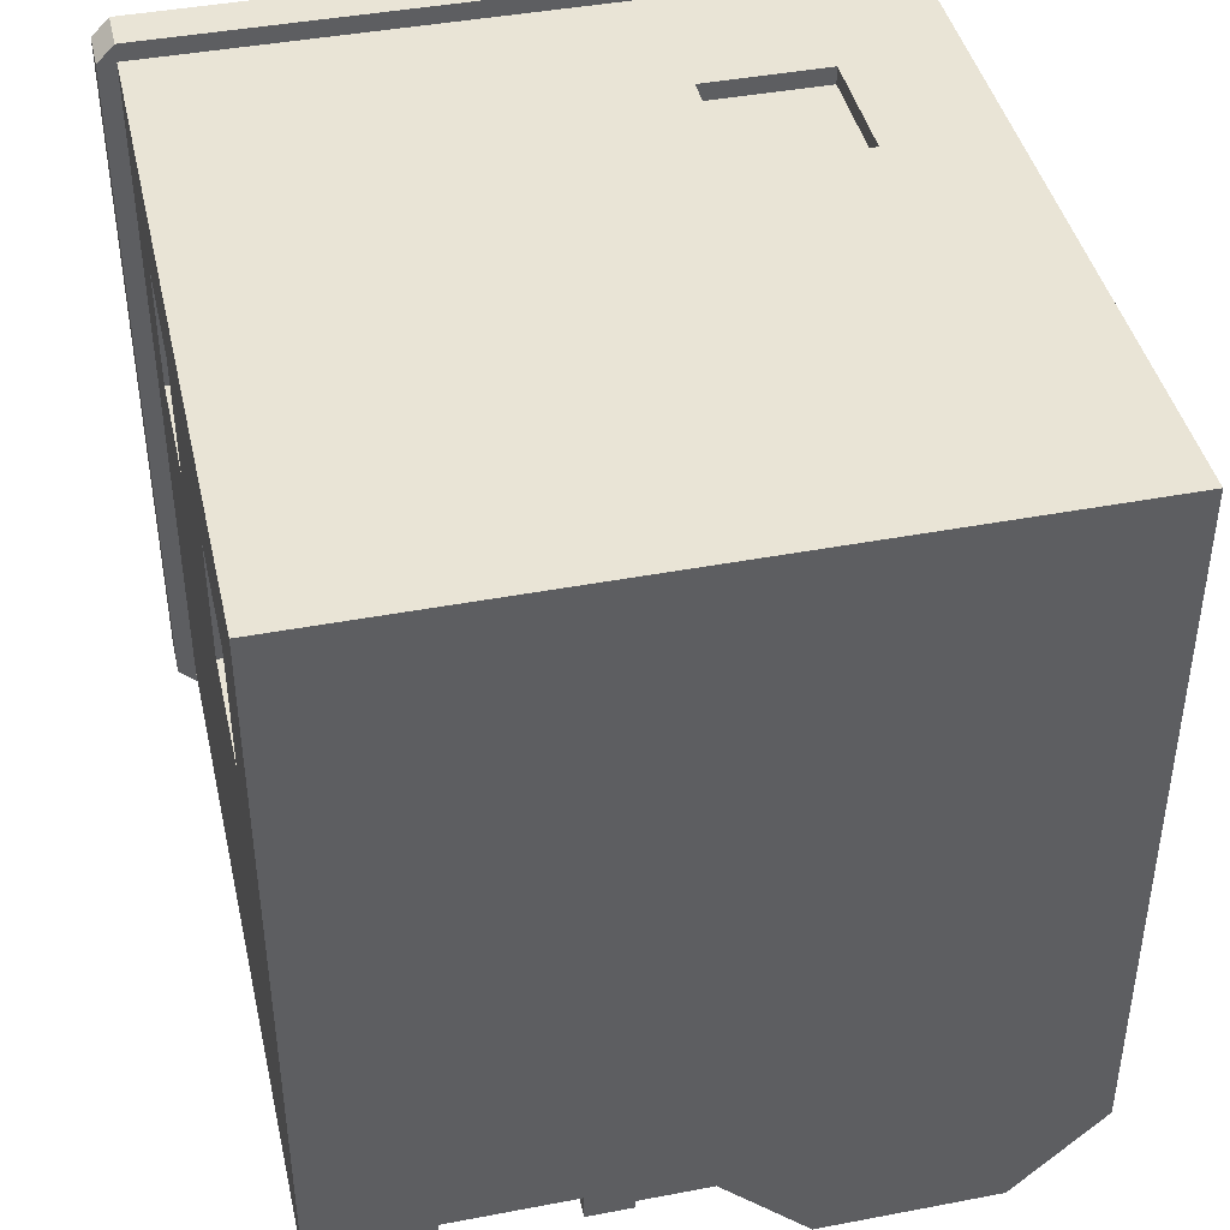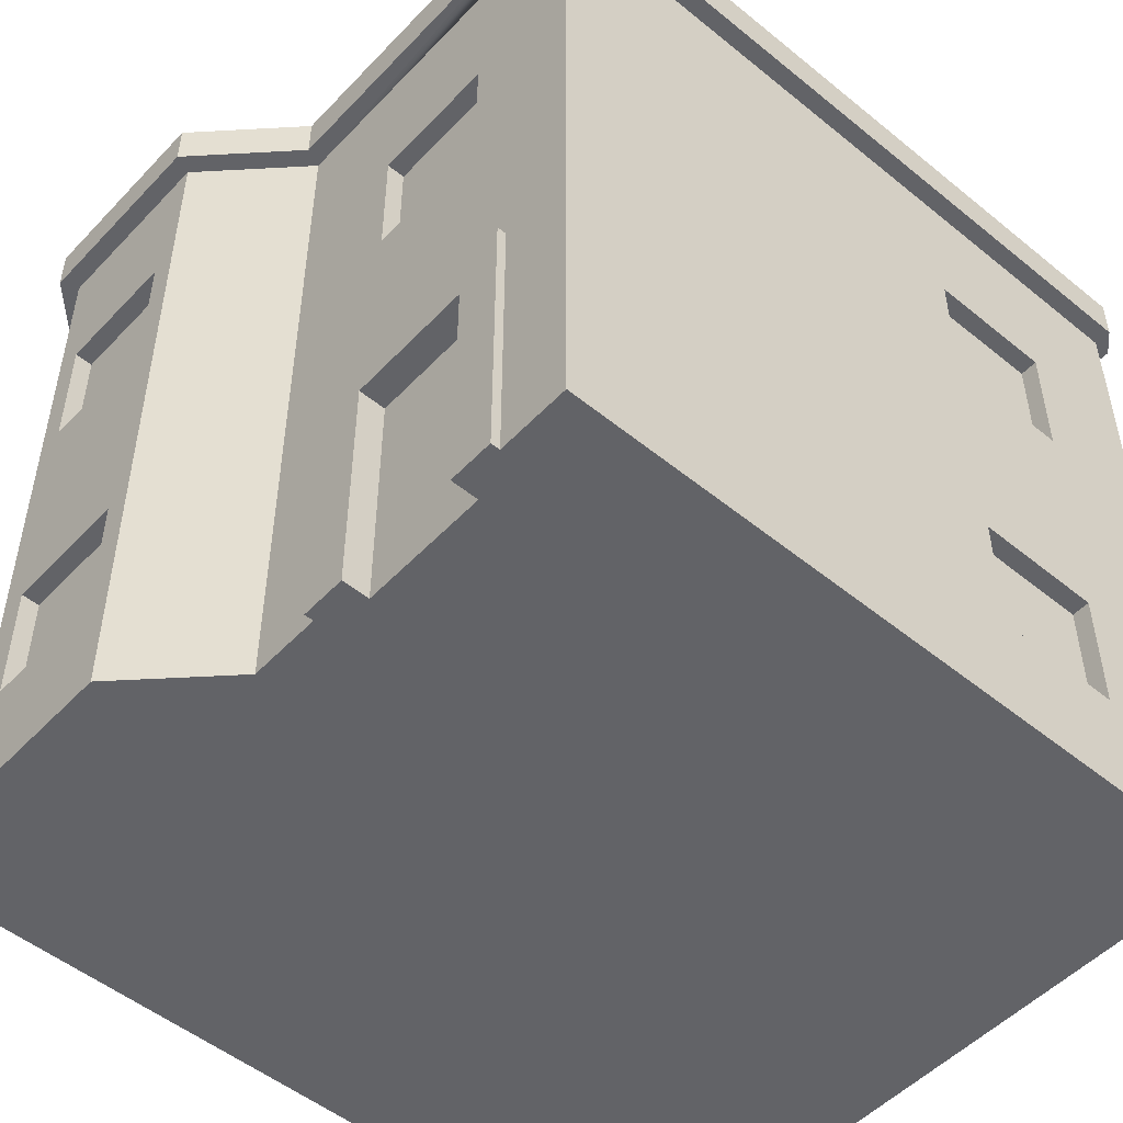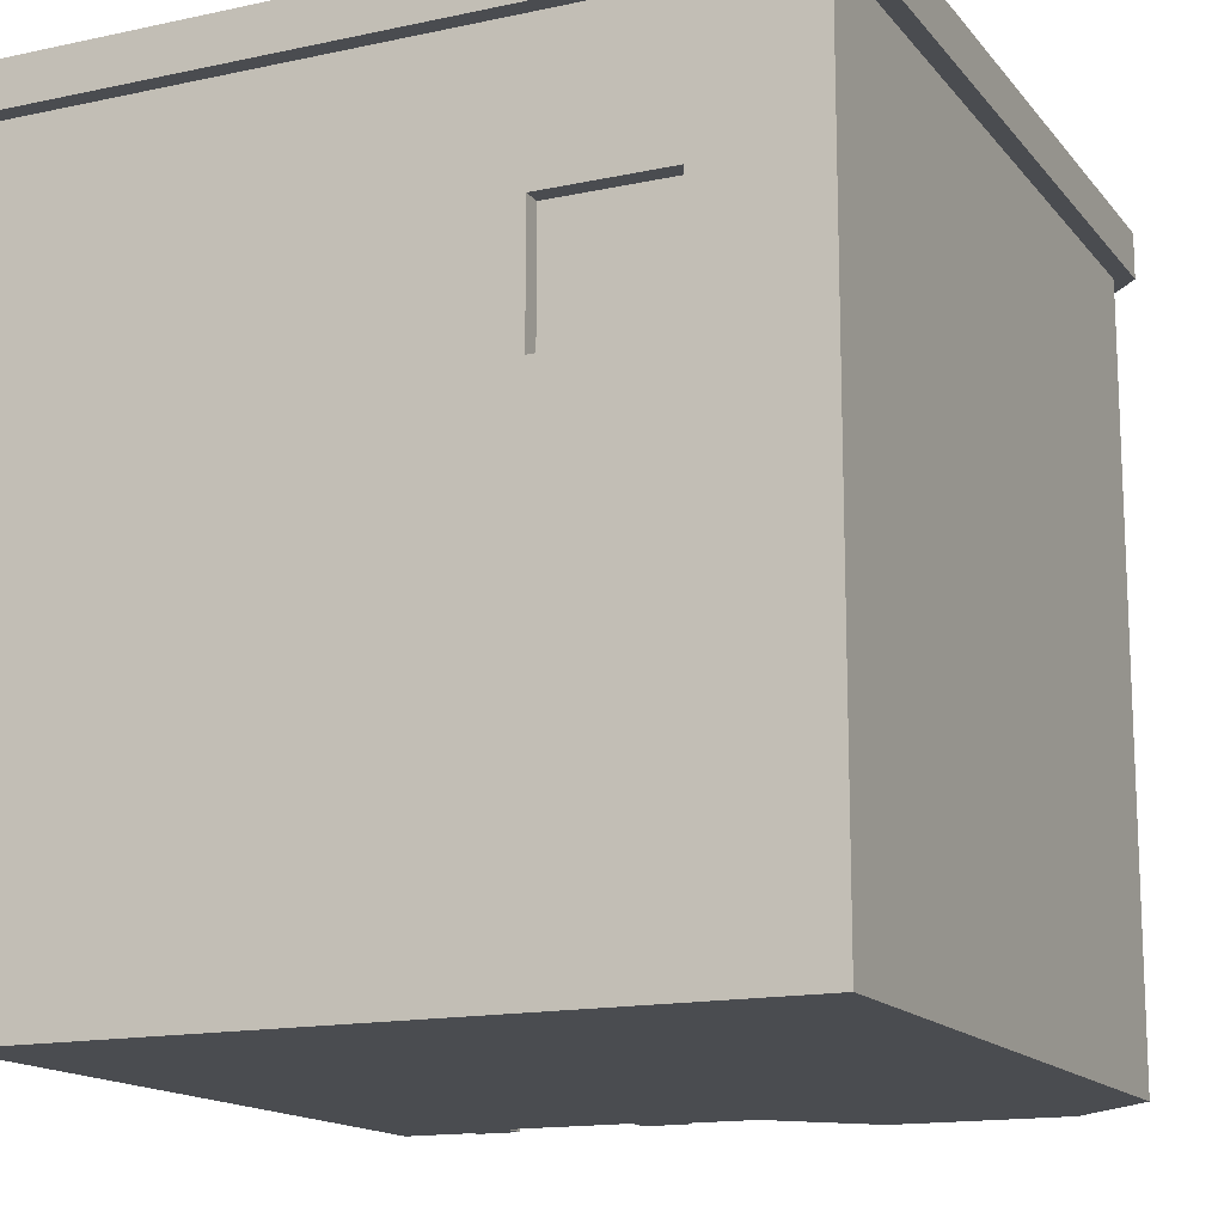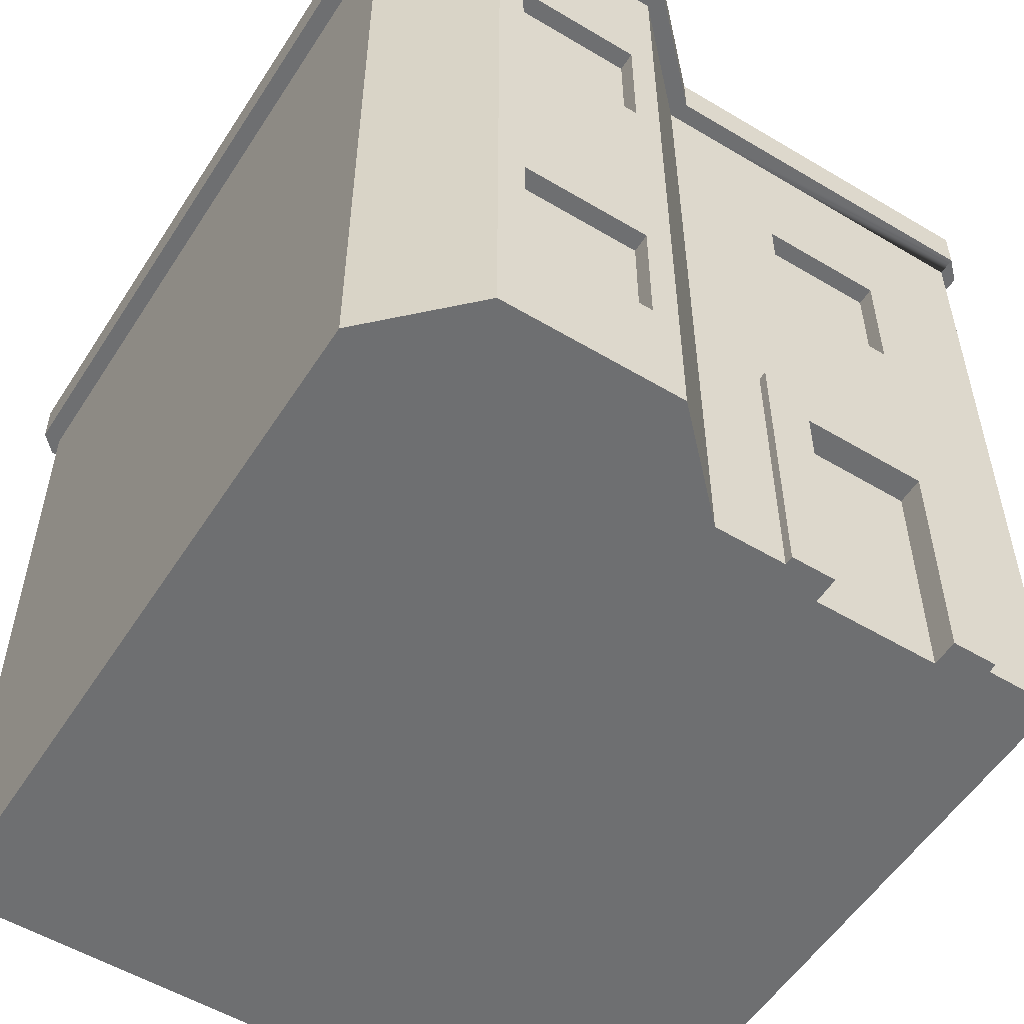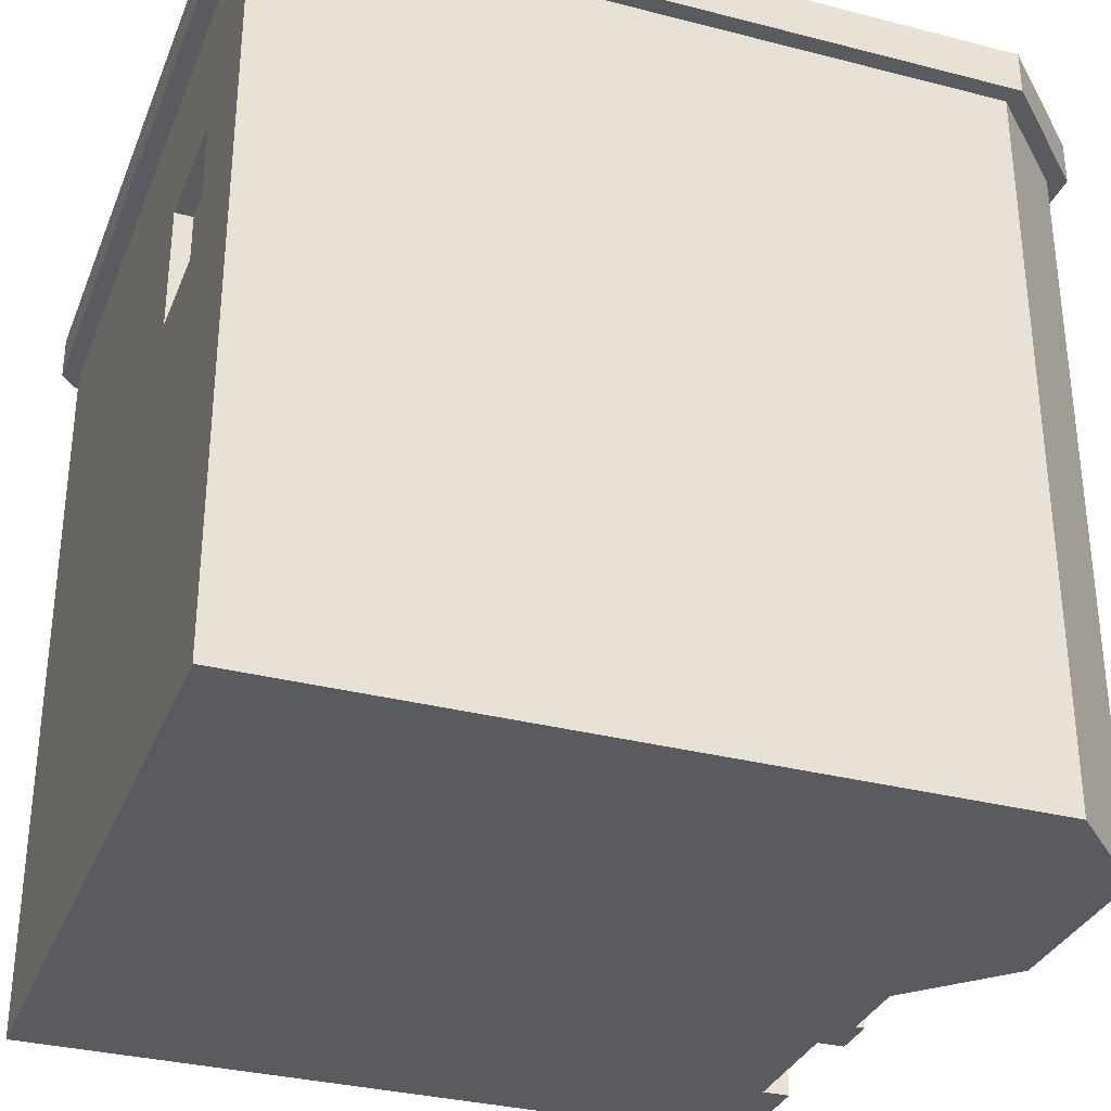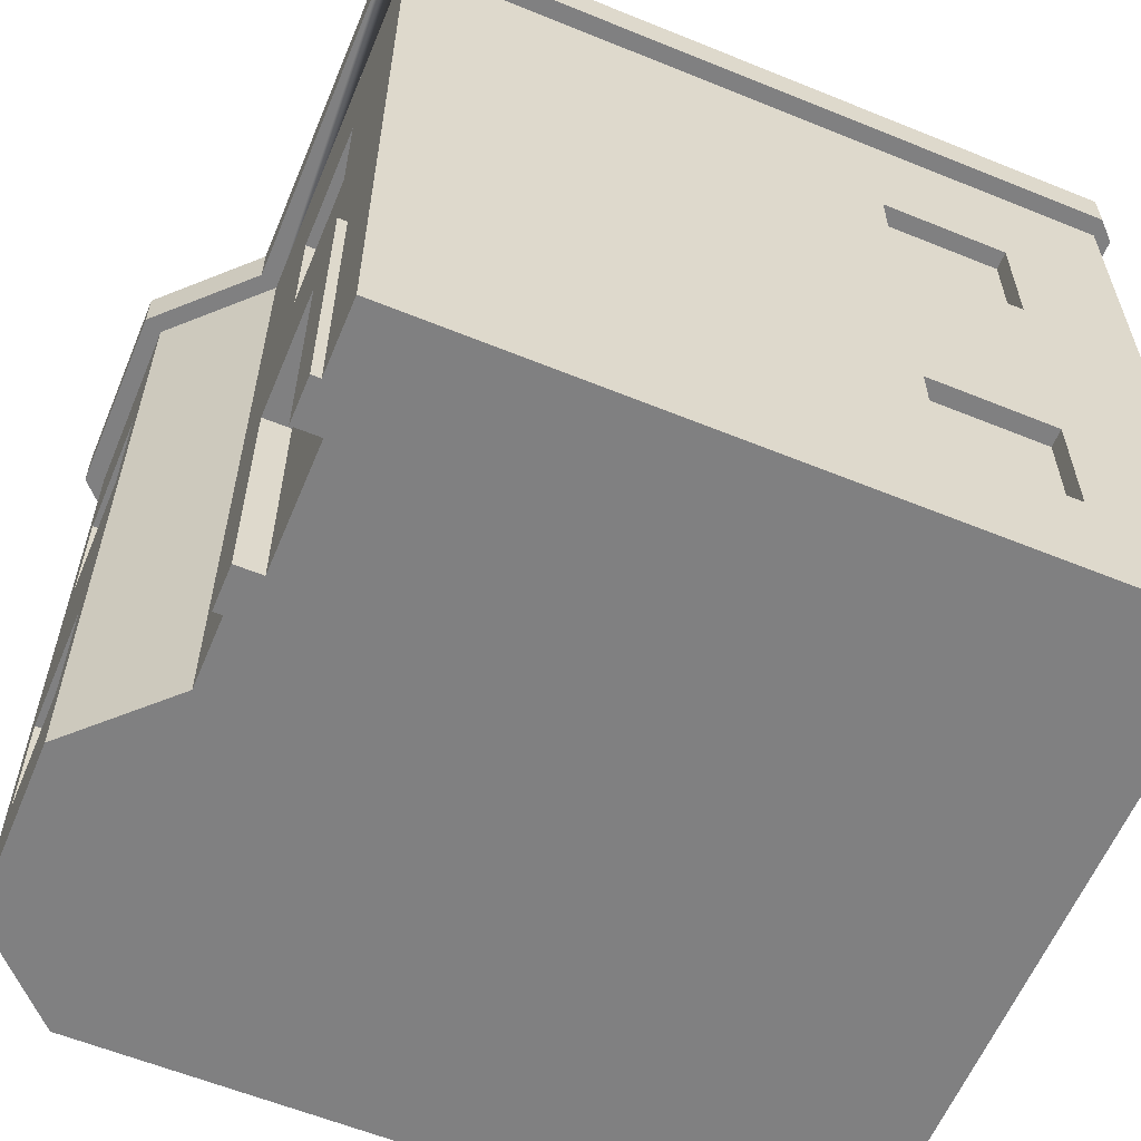
<metadata>
{"format":"obj","ext":"obj","renderer":"f3d","projection":"perspective","resolution":1024,"background":"white","views":[{"elev":42.5,"azim":-12.8,"up":"+Z"},{"elev":-51.0,"azim":-131.6,"up":"+Y"},{"elev":-15.0,"azim":24.7,"up":"+Y"},{"elev":-54.6,"azim":147.7,"up":"+Y"},{"elev":-32.6,"azim":70.3,"up":"+Y"},{"elev":-60.2,"azim":-112.6,"up":"+Y"}]}
</metadata>
<code>
o small_buildingB
v 0.26 0.54 -0.96
v 0.26 0.26 -1
v 0.26 0.54 -1
v 0.26 0.26 -0.96
v -0.76 1.06 0.26
v -0.8 1.06 0.54
v -0.76 1.06 0.54
v -0.8 1.06 0.26
v 0.84 1.76 -0.8166
v 0.6166 1.66 -1.04
v 0.6166 1.76 -1.04
v 0.84 1.66 -0.8166
v -0 1.6 0.4
v -0 1.68 0
v -0 1.6 0
v -0 1.68 0.4
v 0.7 1.76 -0.7586
v 0.84 1.76 0.8
v 0.8 1.76 0.84
v 0.5586 1.76 -0.9
v 0.1834 1.76 -1.04
v 0.2414 1.76 -0.9
v 0.04142 1.76 -0.7
v -0.01657 1.76 -0.84
v -0.7 1.76 -0.7
v -0.8 1.76 -0.84
v -0.7 1.76 0.7
v 0.7 1.76 0.7
v -0.8 1.76 0.84
v -0.84 1.76 -0.8
v -0.84 1.76 0.8
v 0.3 0.3 -0.96
v 0.54 0.26 -0.96
v 0.3 0.5 -0.96
v 0.5 0.5 -0.96
v 0.5 0.3 -0.96
v 0.54 0.54 -0.96
v -0.01657 1.66 -0.84
v 0.1834 1.66 -1.04
v 0.54 0.54 -1
v 0.2 1 -1
v 0.26 1.06 -1
v 0.6 1 -1
v 0.2 1.4 -1
v 0.26 1.34 -1
v 0.54 1.34 -1
v 0.54 1.06 -1
v 0.6 1.4 -1
v -0.8 1.66 0.84
v 0.8 1.66 0.84
v 0.26 1.34 -0.96
v 0.54 1.34 -0.96
v -0.8 1.66 -0.84
v 0.8 1.66 0.8
v -0.8 1.6 0.8
v 0.8 1.6 0.8
v -0.8 1.66 0.8
v 0.4 1.6 0
v 0.4 1.68 0
v -0.84 1.66 0.8
v -0 0.1 -0.8
v 0.2 0 -1
v -0 0 -0.8
v 0.2 0.1 -1
v 0.26 1.06 -0.96
v 0.84 1.66 0.8
v 0.8 1.66 -0.8
v 0.6 1.66 -1
v 0.2 1.66 -1
v -0 1.66 -0.8
v -0.04 1.66 -0.8
v -0.8 1.66 -0.8
v -0.84 1.66 -0.8
v 0.4 1.68 0.4
v -0 1.6 -0.8
v -0.8 1.6 -0.8
v -0.8 1.34 0.54
v -0.76 1.34 0.26
v -0.76 1.34 0.54
v -0.8 1.34 0.26
v -0.7 1.6 -0.7
v -0.7 1.6 0.7
v 0.54 0.26 -1
v 0.8 0.1 0.8
v 0.8 0 -0.8
v 0.8 0.1 -0.8
v 0.8 -0 0.8
v 0.4 1.6 0.4
v 0.2 0.2 -1
v 0.6 0.2 -1
v 0.2 0.6 -1
v 0.6 0.6 -1
v 0.04142 1.6 -0.7
v -0.26 0 -0.76
v -0.26 0.54 -0.82
v -0.26 0 -0.82
v -0.26 0.54 -0.76
v -0.8 0.2 0.2
v -0.8 0.26 0.26
v -0.8 0.6 0.2
v -0.8 0.2 0.6
v -0.8 0.26 0.54
v -0.8 0.54 0.54
v -0.8 0.54 0.26
v -0.8 0.6 0.6
v -0.64 0 -0.8
v -0.64 0.64 -0.82
v -0.64 0 -0.82
v -0.64 0.64 -0.8
v -0.64 0.1 -0.8
v -0.54 1.06 -0.8
v -0.26 1.06 -0.76
v -0.26 1.06 -0.8
v -0.54 1.06 -0.76
v 0.8 0.9 0.8
v -0.8 0.8 0.8
v 0.8 0.8 0.8
v -0.8 0.9 0.8
v -0.54 0 -0.82
v -0.54 0.54 -0.82
v -0.16 0.64 -0.82
v -0.16 0 -0.82
v -0.8 -0 0.8
v -0.8 0.1 -0.8
v -0.8 0 -0.8
v -0.8 0.1 0.8
v -0.76 0.54 0.26
v -0.76 0.54 0.54
v -0.54 1.34 -0.76
v -0.54 1.34 -0.8
v -0.16 0 -0.8
v -0.16 0.1 -0.8
v 0.2414 1.6 -0.9
v 0.5586 1.6 -0.9
v -0.8 0.9 -0.8
v -0.8 0.8 -0.8
v 0.7 1.6 -0.7586
v 0.54 1.06 0.76
v 0.5 1.1 0.76
v 0.26 1.06 0.76
v 0.54 1.34 0.76
v 0.5 1.3 0.76
v 0.3 1.3 0.76
v 0.3 1.1 0.76
v 0.26 1.34 0.76
v -0.8 1 0.2
v -0.8 1.4 0.2
v -0.8 1 0.6
v -0.8 1.4 0.6
v -0.76 0.26 0.26
v 0.6 1 0.8
v 0.54 1.06 0.8
v 0.2 1 0.8
v 0.6 1.4 0.8
v 0.54 1.34 0.8
v 0.26 1.34 0.8
v 0.26 1.06 0.8
v 0.2 1.4 0.8
v -0.54 0.54 -0.76
v 0.54 1.06 -0.96
v 0.8 0.9 -0.8
v 0.8 0.8 -0.8
v 0.6 0 -1
v -0.54 0 -0.76
v 0.6 1.6 -1
v 0.2 1.6 -1
v 0.8 1.6 -0.8
v 0.6 0.8 -1
v 0.6 0.9 -1
v -0.16 0.64 -0.8
v -0.76 0.3 0.3
v -0.76 0.26 0.54
v -0.76 0.3 0.5
v -0.76 0.5 0.5
v -0.76 0.5 0.3
v -0.26 1.34 -0.76
v -0.26 1.34 -0.8
v -0.76 1.1 0.3
v -0.76 1.1 0.5
v -0.76 1.3 0.5
v -0.76 1.3 0.3
v -0.6 1 -0.8
v -0.2 1 -0.8
v -0.6 1.4 -0.8
v -0.2 1.4 -0.8
v 0.7 1.6 0.7
v -0.5 1.1 -0.76
v -0.5 1.3 -0.76
v -0.3 1.3 -0.76
v -0.3 1.1 -0.76
v 0.2 0.9 -1
v 0.2 0.8 -1
v 0.6 0.1 -1
v -0 0.8 -0.8
v -0 0.9 -0.8
v 0.3 1.1 -0.96
v 0.3 1.3 -0.96
v 0.5 1.3 -0.96
v 0.5 1.1 -0.96
v -0.5 0.5 -0.76
v -0.3 0.29 -0.76
v -0.5 0.29 -0.76
v -0.3 0.5 -0.76
v -0.5 0.25 -0.76
v -0.3 0.04 -0.76
v -0.5 0.04 -0.76
v -0.3 0.25 -0.76
g small_buildingB__MainColor
f 89 193 64
f 193 89 90
f 166 48 44
f 48 166 165
f 41 169 191
f 169 41 43
f 162 92 168
f 92 162 90
f 90 162 193
f 193 162 86
f 117 86 162
f 86 117 84
f 75 191 195
f 191 75 41
f 41 75 44
f 44 75 166
f 167 48 165
f 48 167 43
f 43 167 169
f 169 167 161
f 192 92 91
f 92 192 168
f 115 151 118
f 151 115 56
f 151 56 154
f 154 56 158
f 118 153 55
f 153 118 151
f 55 153 158
f 55 158 56
f 124 98 136
f 98 124 126
f 98 126 101
f 101 126 105
f 136 100 116
f 100 136 98
f 116 100 105
f 116 105 126
f 136 110 124
f 110 136 109
f 109 136 170
f 170 61 132
f 61 170 194
f 194 170 136
f 117 126 84
f 126 117 116
f 135 182 195
f 182 135 76
f 182 76 184
f 184 76 185
f 195 183 75
f 183 195 182
f 75 183 185
f 75 185 76
f 135 146 76
f 146 135 118
f 146 118 148
f 148 118 149
f 76 147 55
f 147 76 146
f 55 147 149
f 55 149 118
f 56 161 167
f 161 56 115
f 194 64 61
f 64 194 89
f 89 194 91
f 91 194 192
g small_buildingB_border
f 1 2 3
f 2 1 4
f 5 6 7
f 6 5 8
f 9 10 11
f 10 9 12
f 13 14 15
f 14 13 16
f 9 17 18
f 17 9 11
f 18 17 19
f 17 11 20
f 20 11 21
f 20 21 22
f 22 21 23
f 23 21 24
f 23 24 25
f 25 24 26
f 25 26 27
f 28 19 17
f 19 28 29
f 29 28 27
f 29 27 26
f 29 26 30
f 29 30 31
f 4 32 33
f 32 4 1
f 32 1 34
f 34 1 35
f 36 33 32
f 33 36 37
f 37 36 35
f 37 35 1
f 38 21 39
f 21 38 24
f 1 40 37
f 40 1 3
f 41 42 43
f 42 41 44
f 42 44 45
f 45 44 46
f 47 43 42
f 43 47 48
f 48 47 46
f 48 46 44
f 19 49 50
f 49 19 29
f 51 46 52
f 46 51 45
f 26 38 53
f 38 26 24
f 54 55 56
f 55 54 57
f 14 58 15
f 58 14 59
f 49 31 60
f 31 49 29
f 61 62 63
f 62 61 64
f 51 42 45
f 42 51 65
f 66 54 67
f 54 66 50
f 54 50 57
f 57 50 49
f 67 12 66
f 12 67 10
f 10 67 68
f 10 68 39
f 39 68 69
f 39 69 70
f 39 70 38
f 38 70 71
f 38 71 53
f 53 71 72
f 53 72 57
f 53 57 73
f 73 57 49
f 73 49 60
f 14 74 59
f 74 14 16
f 72 75 76
f 75 72 70
f 70 72 71
f 77 78 79
f 78 77 80
f 27 81 25
f 81 27 82
f 33 40 83
f 40 33 37
f 84 85 86
f 85 84 87
f 74 58 59
f 58 74 88
f 89 2 90
f 2 89 91
f 2 91 3
f 3 91 40
f 83 90 2
f 90 83 92
f 92 83 40
f 92 40 91
f 23 81 93
f 81 23 25
f 2 33 83
f 33 2 4
f 18 50 66
f 50 18 19
f 94 95 96
f 95 94 97
f 98 99 100
f 99 98 101
f 99 101 102
f 102 101 103
f 104 100 99
f 100 104 105
f 105 104 103
f 105 103 101
f 106 107 108
f 107 106 109
f 109 106 110
f 111 112 113
f 112 111 114
f 115 116 117
f 116 115 118
f 107 119 108
f 119 107 120
f 120 107 95
f 121 95 107
f 122 95 121
f 95 122 96
f 123 124 125
f 124 123 126
f 55 72 76
f 72 55 57
f 103 127 128
f 127 103 104
f 129 111 130
f 111 129 114
f 131 61 63
f 61 131 132
f 124 106 125
f 106 124 110
f 20 133 134
f 133 20 22
f 116 135 136
f 135 116 118
f 137 20 134
f 20 137 17
f 138 139 140
f 139 138 141
f 139 141 142
f 142 141 143
f 144 140 139
f 140 144 145
f 145 144 143
f 145 143 141
f 146 8 147
f 8 146 148
f 8 148 6
f 6 148 77
f 80 147 8
f 147 80 149
f 149 80 77
f 149 77 148
f 22 93 133
f 93 22 23
f 127 99 150
f 99 127 104
f 151 152 153
f 152 151 154
f 152 154 155
f 155 154 156
f 157 153 152
f 153 157 158
f 158 157 156
f 158 156 154
f 159 95 97
f 95 159 120
f 140 152 138
f 152 140 157
f 42 160 47
f 160 42 65
f 161 117 162
f 117 161 115
f 87 163 85
f 163 87 123
f 163 123 62
f 62 123 63
f 63 123 131
f 131 123 122
f 122 123 94
f 94 123 164
f 164 123 119
f 119 123 106
f 106 123 125
f 108 119 106
f 96 122 94
f 69 165 166
f 165 69 68
f 54 167 67
f 167 54 56
f 161 168 169
f 168 161 162
f 170 122 121
f 122 170 131
f 131 170 132
f 78 8 5
f 8 78 80
f 21 10 39
f 10 21 11
f 150 171 127
f 171 150 172
f 171 172 173
f 173 172 174
f 175 127 171
f 127 175 128
f 128 175 174
f 128 174 172
f 18 12 9
f 12 18 66
f 176 130 177
f 130 176 129
f 103 172 102
f 172 103 128
f 75 69 166
f 69 75 70
f 150 102 172
f 102 150 99
f 107 170 121
f 170 107 109
f 112 177 113
f 177 112 176
f 160 46 47
f 46 160 52
f 5 178 78
f 178 5 7
f 178 7 179
f 179 7 180
f 181 78 178
f 78 181 79
f 79 181 180
f 79 180 7
f 182 111 183
f 111 182 184
f 111 184 130
f 130 184 177
f 113 183 111
f 183 113 185
f 185 113 177
f 185 177 184
f 60 30 73
f 30 60 31
f 77 7 6
f 7 77 79
f 159 119 120
f 119 159 164
f 73 26 53
f 26 73 30
f 186 17 137
f 17 186 28
f 27 186 82
f 186 27 28
f 74 13 88
f 13 74 16
f 67 165 68
f 165 67 167
f 114 187 112
f 187 114 129
f 187 129 188
f 188 129 189
f 190 112 187
f 112 190 176
f 176 190 189
f 176 189 129
f 191 168 192
f 168 191 169
f 86 163 193
f 163 86 85
f 135 194 136
f 194 135 195
f 152 141 138
f 141 152 155
f 84 123 87
f 123 84 126
f 156 140 145
f 140 156 157
f 195 192 194
f 192 195 191
f 155 145 141
f 145 155 156
f 65 196 160
f 196 65 51
f 196 51 197
f 197 51 198
f 199 160 196
f 160 199 52
f 52 199 198
f 52 198 51
f 64 163 62
f 163 64 193
g small_buildingB_door
f 164 206 94
f 206 164 159
f 206 159 204
f 204 159 202
f 204 202 207
f 202 159 200
f 200 159 203
f 205 94 206
f 94 205 97
f 97 205 207
f 97 203 159
f 97 207 201
f 201 207 202
f 97 201 203
f 133 58 134
f 58 133 15
f 15 133 93
f 15 93 81
f 15 81 13
f 88 134 58
f 186 134 88
f 134 186 137
f 186 88 82
f 82 88 13
f 82 13 81
g small_buildingB_window
f 179 181 178
f 181 179 180
f 173 175 171
f 175 173 174
f 188 190 187
f 190 188 189
f 142 144 139
f 144 142 143
f 200 201 202
f 201 200 203
f 204 205 206
f 205 204 207
f 34 36 32
f 36 34 35
f 197 199 196
f 199 197 198

</code>
